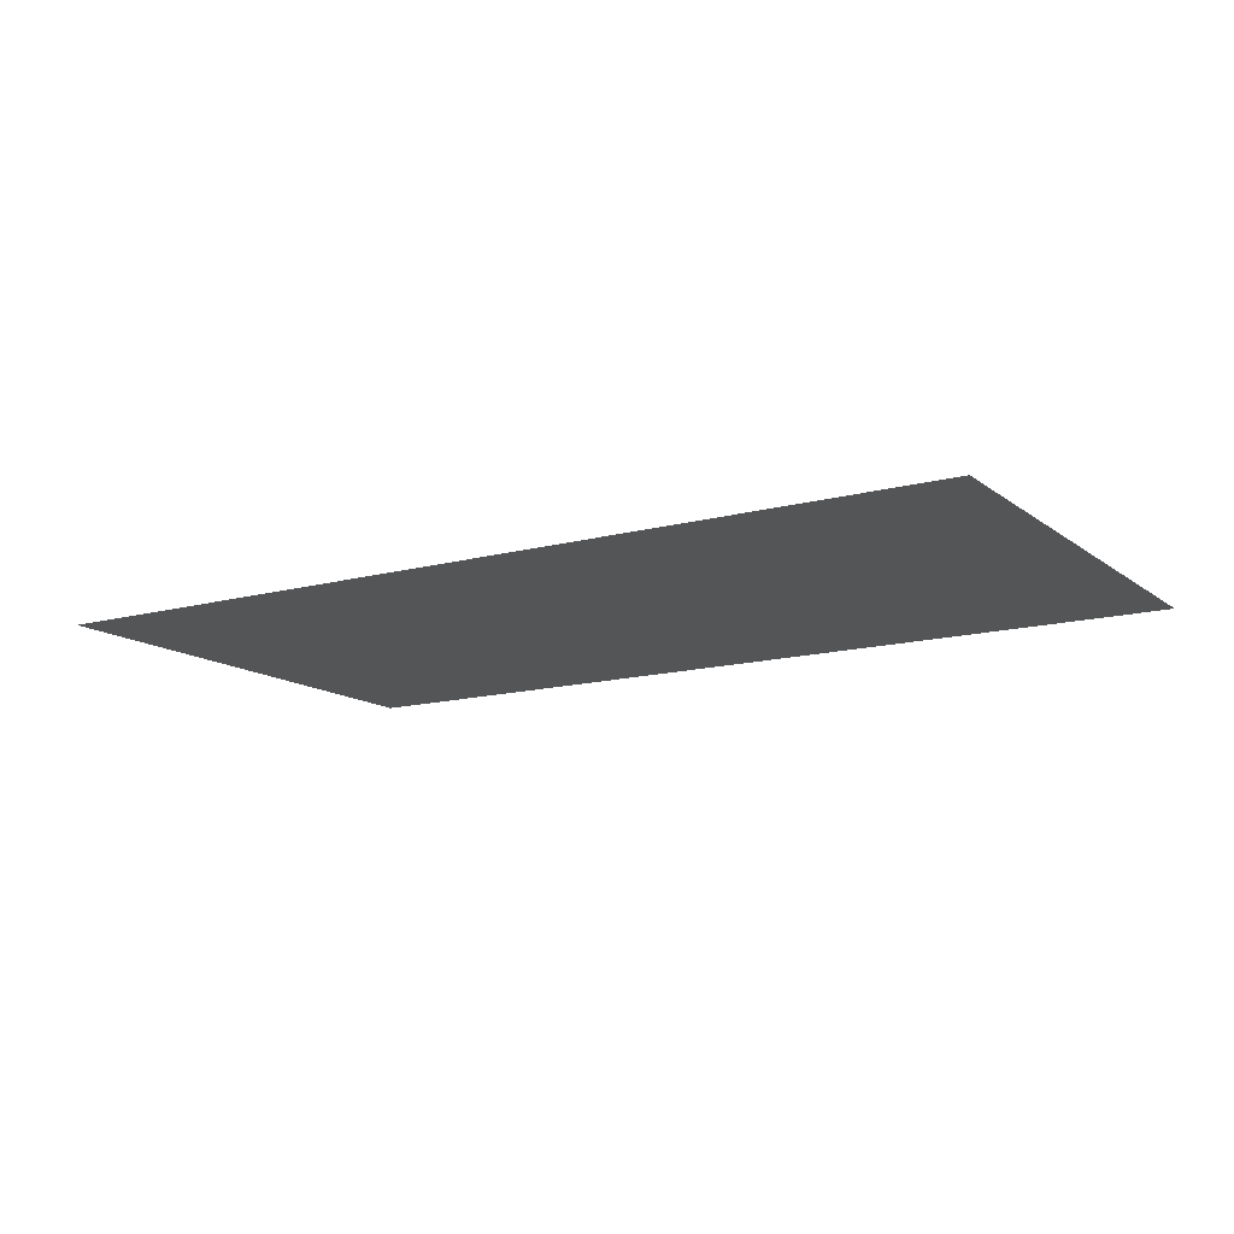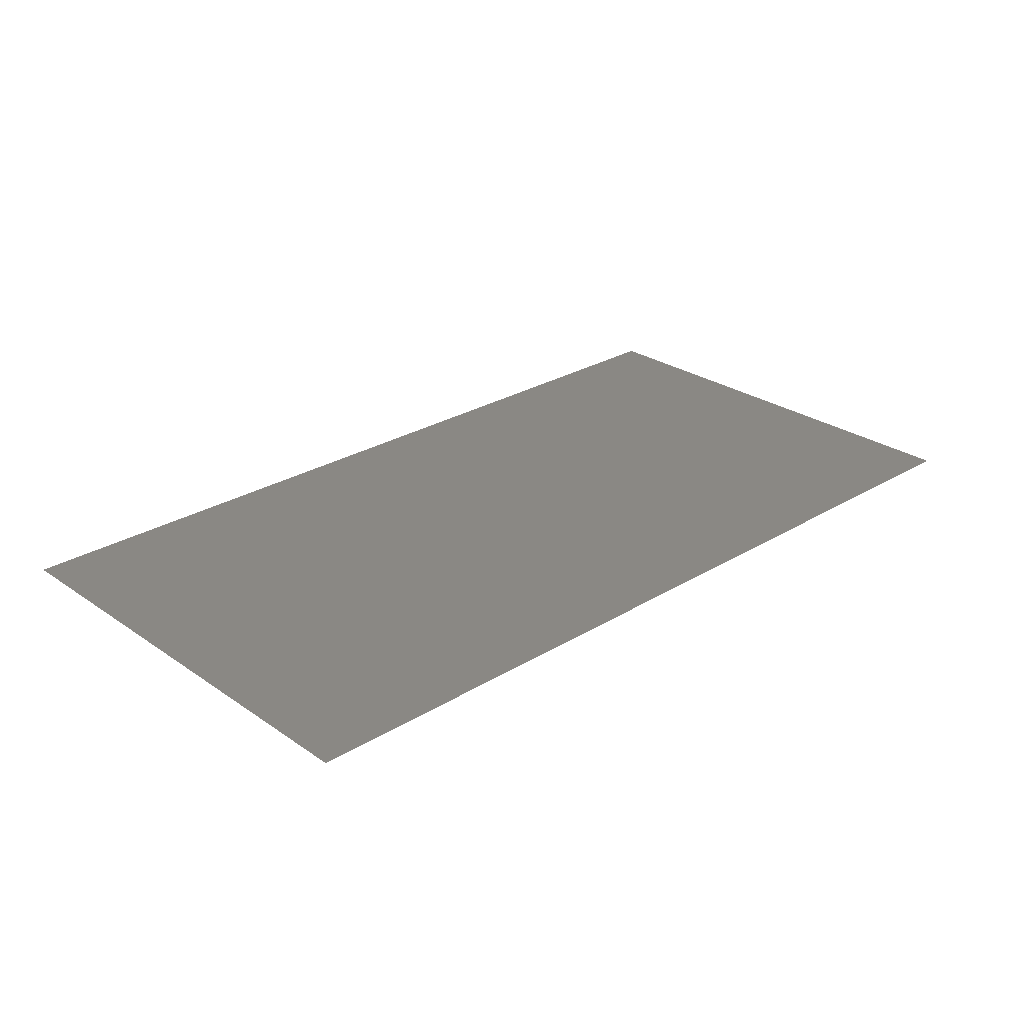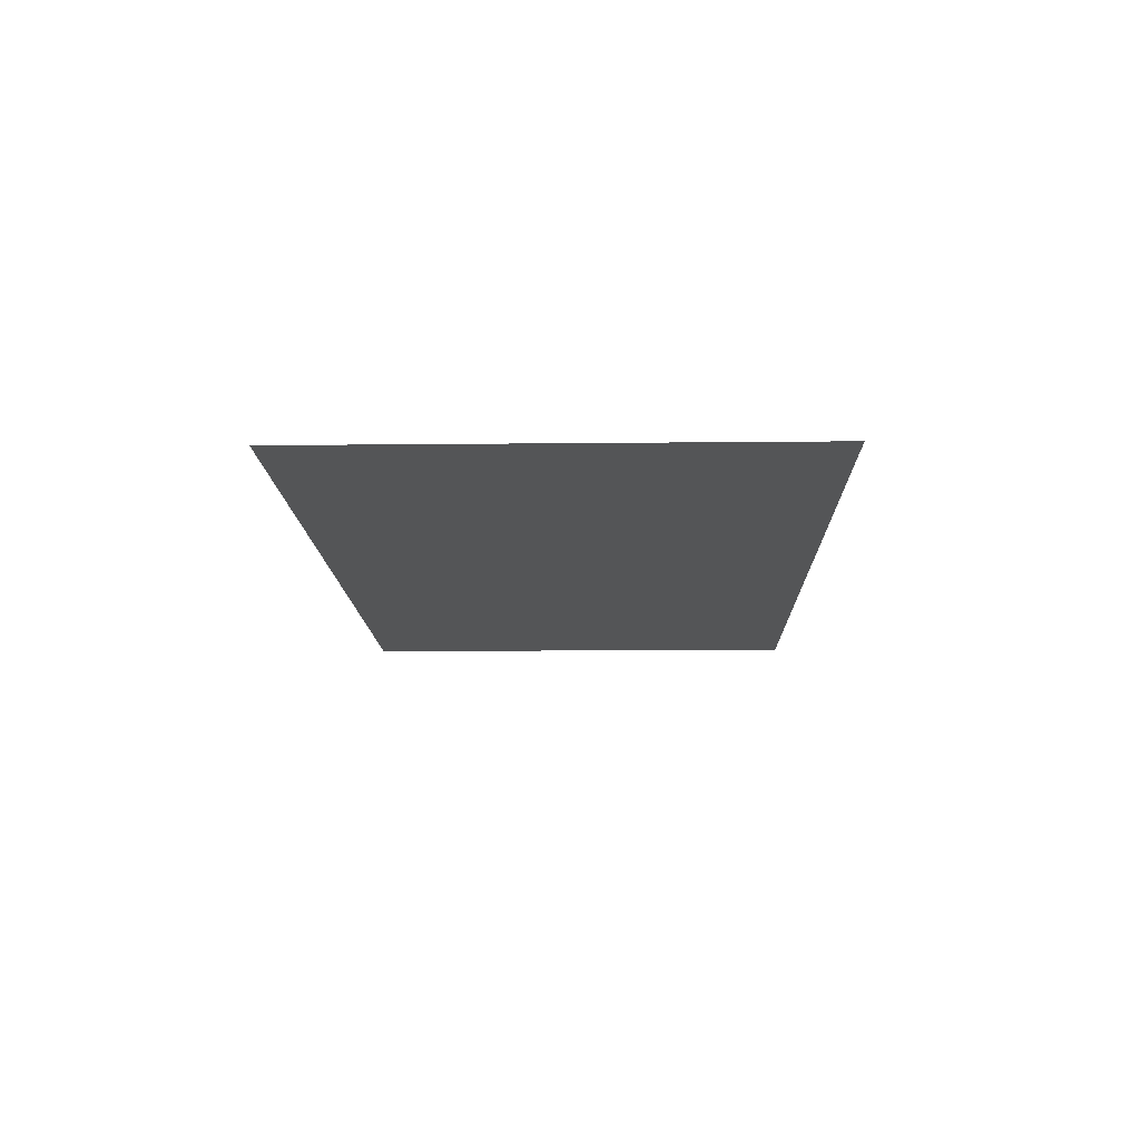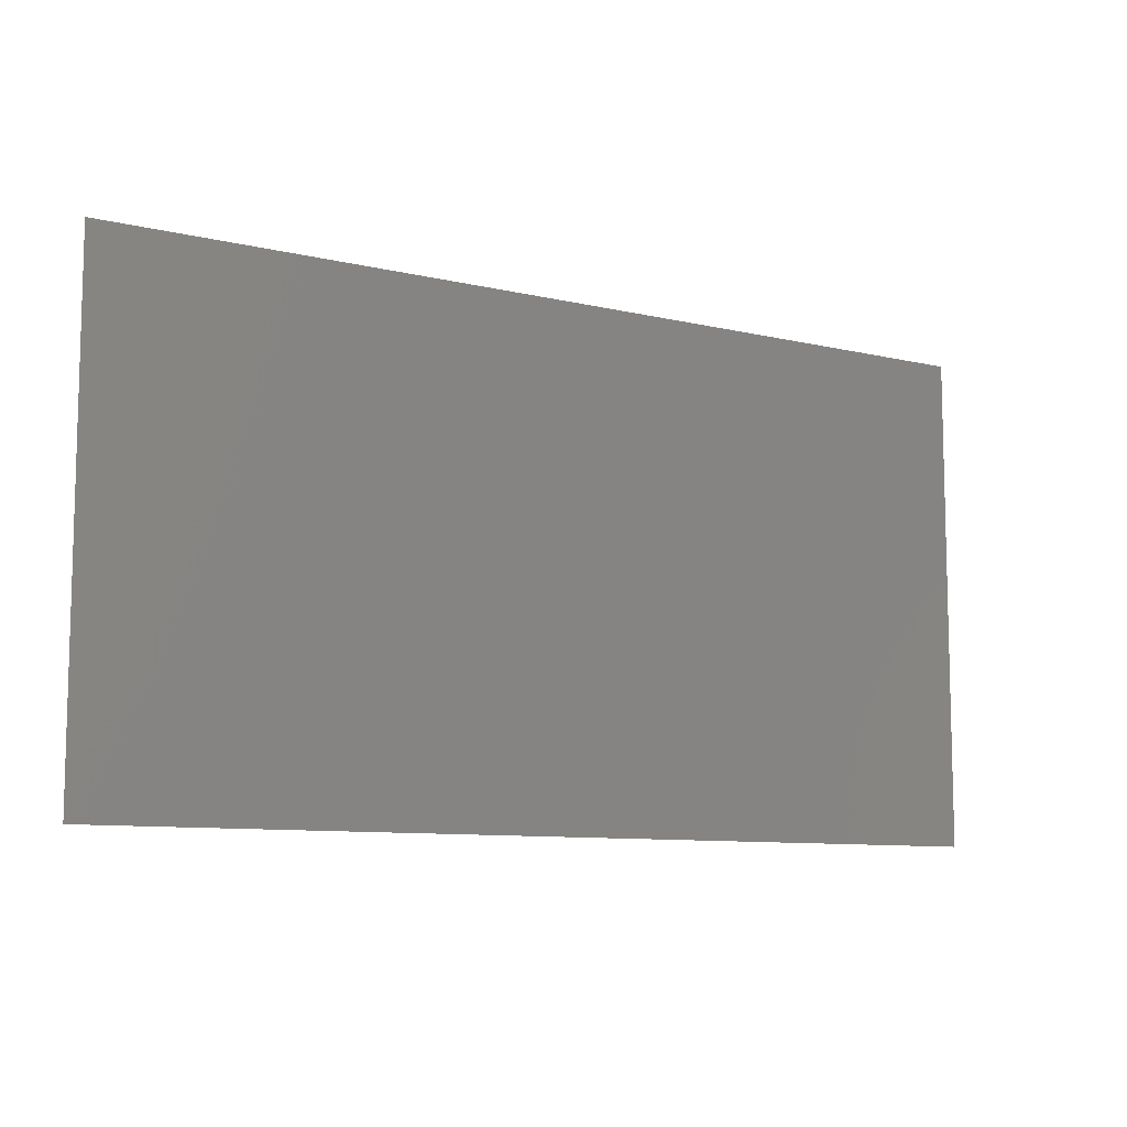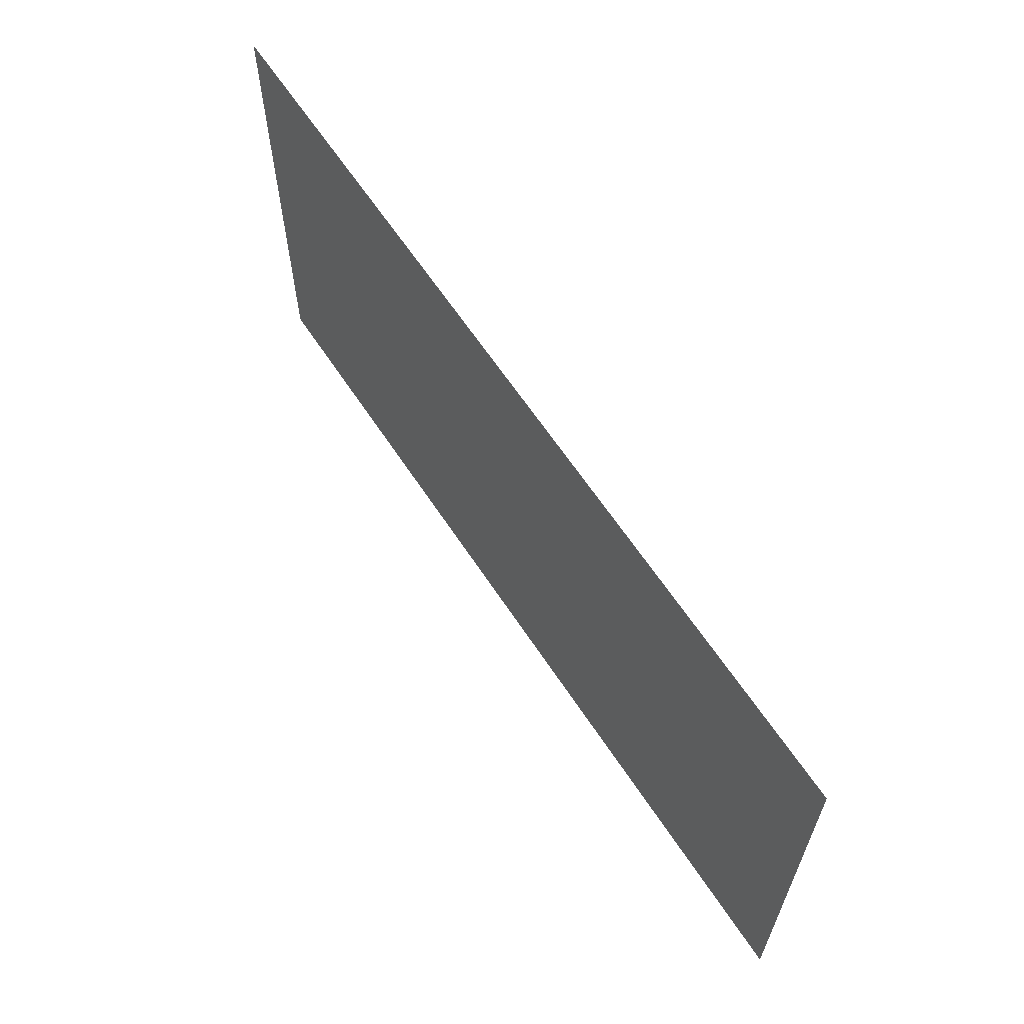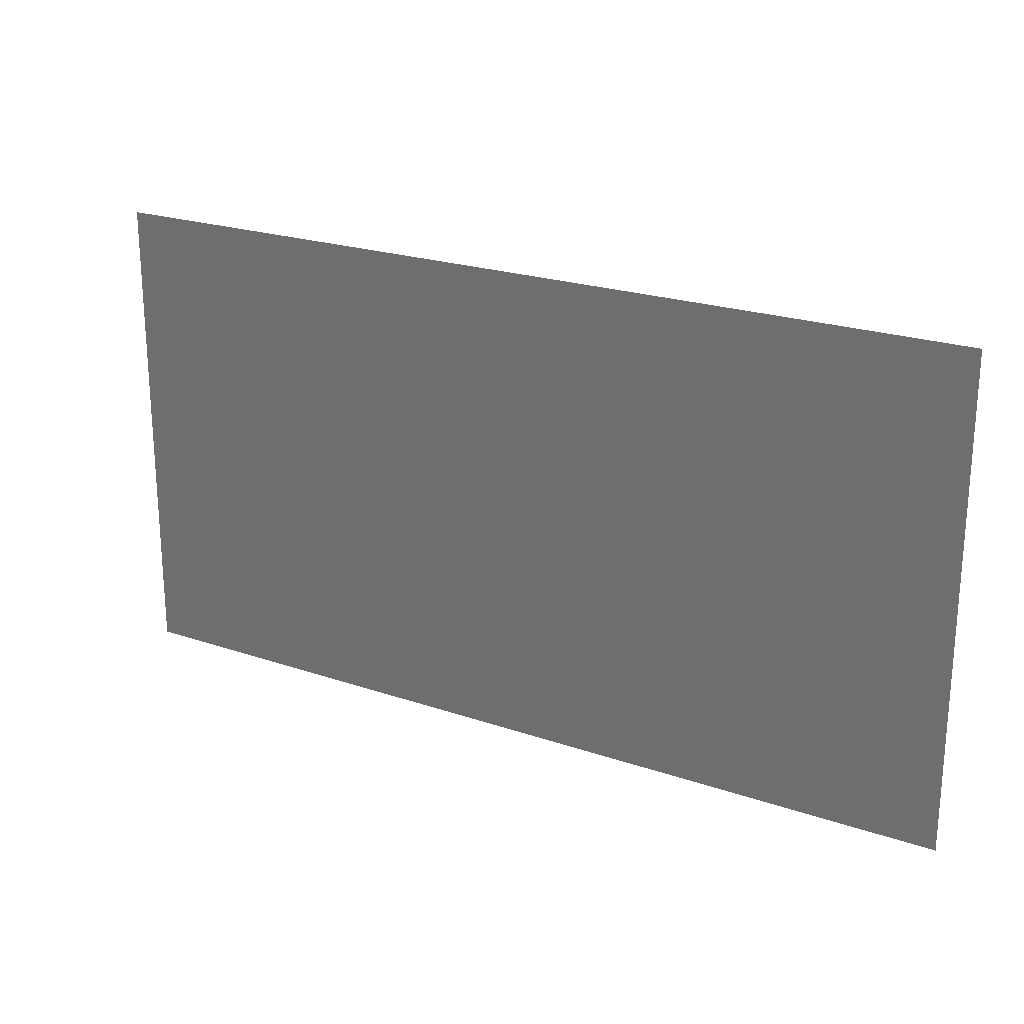
<metadata>
{"format":"stl","ext":"stl","renderer":"f3d","projection":"perspective","resolution":1024,"background":"white","views":[{"elev":-13.5,"azim":31.8,"up":"+Z"},{"elev":27.0,"azim":136.7,"up":"+Z"},{"elev":-12.7,"azim":-88.6,"up":"+Z"},{"elev":-9.3,"azim":147.8,"up":"+Y"},{"elev":62.7,"azim":56.8,"up":"+Y"},{"elev":22.5,"azim":30.6,"up":"+Y"}]}
</metadata>
<code>
# stl→obj: 4 verts, 2 faces
v 3.115 1.172 5.1
v 2.615 1.172 5.1
v 3.115 1.439 5.1
v 2.615 1.439 5.1
f 1 2 3
f 3 2 4

</code>
